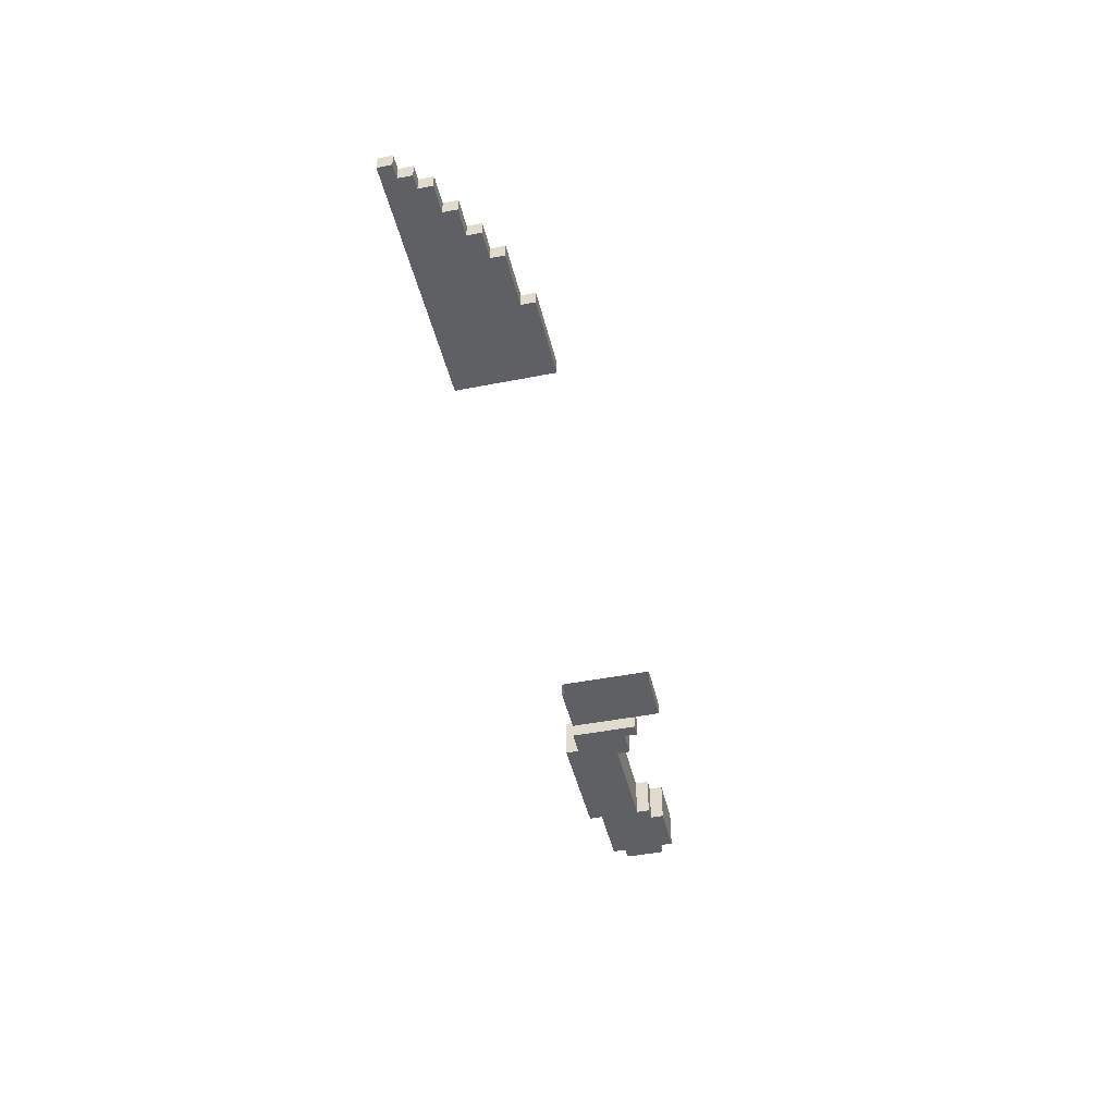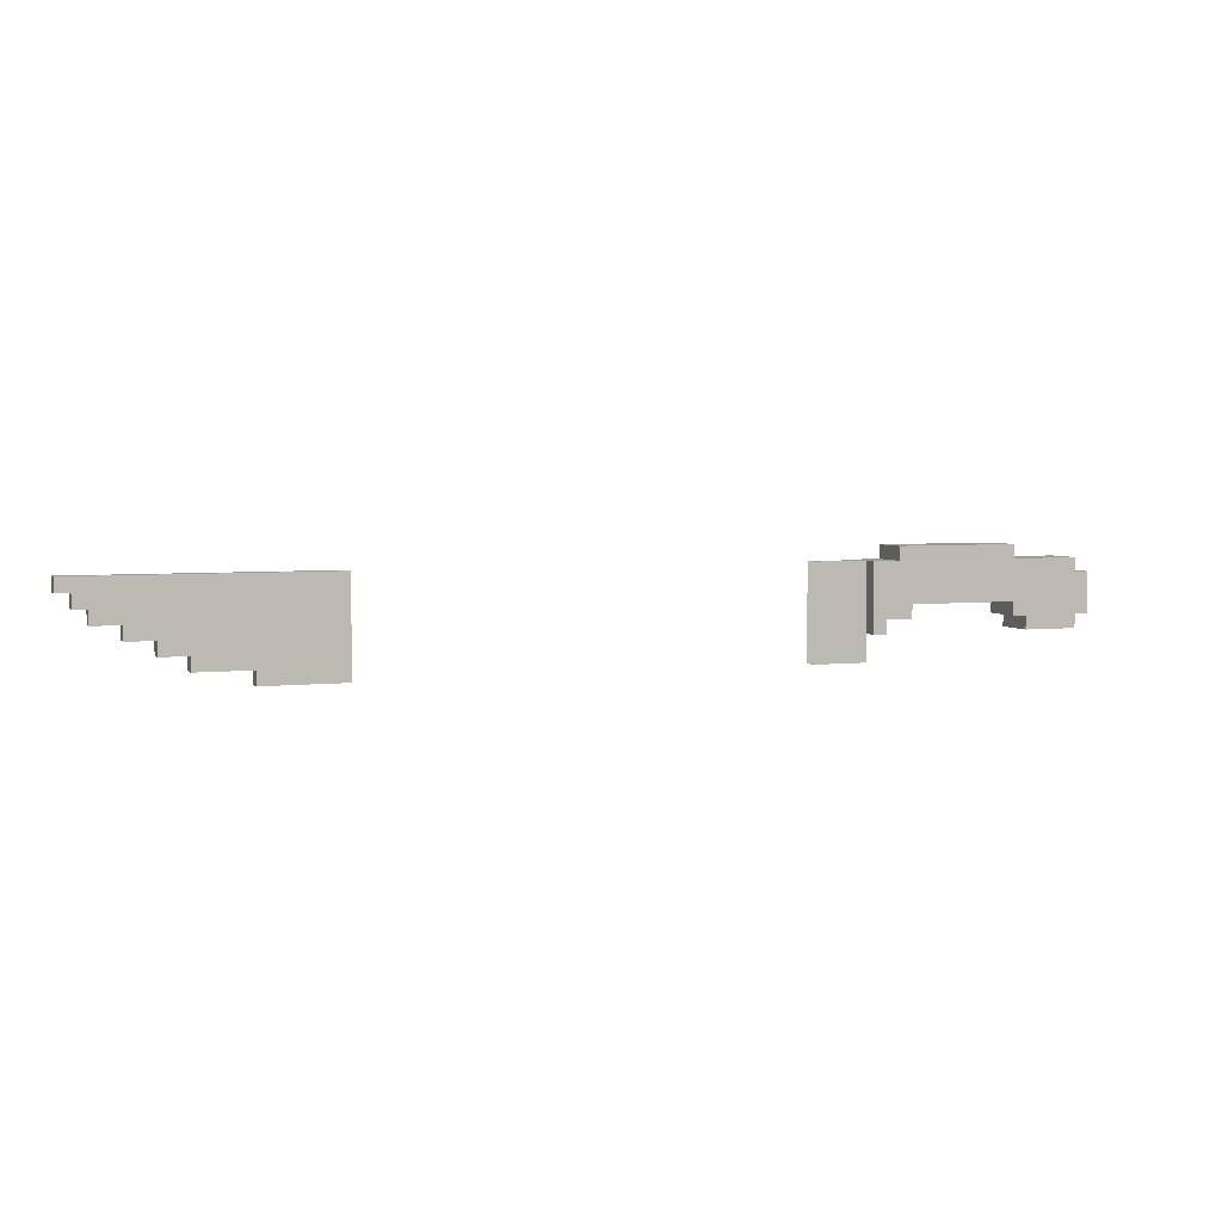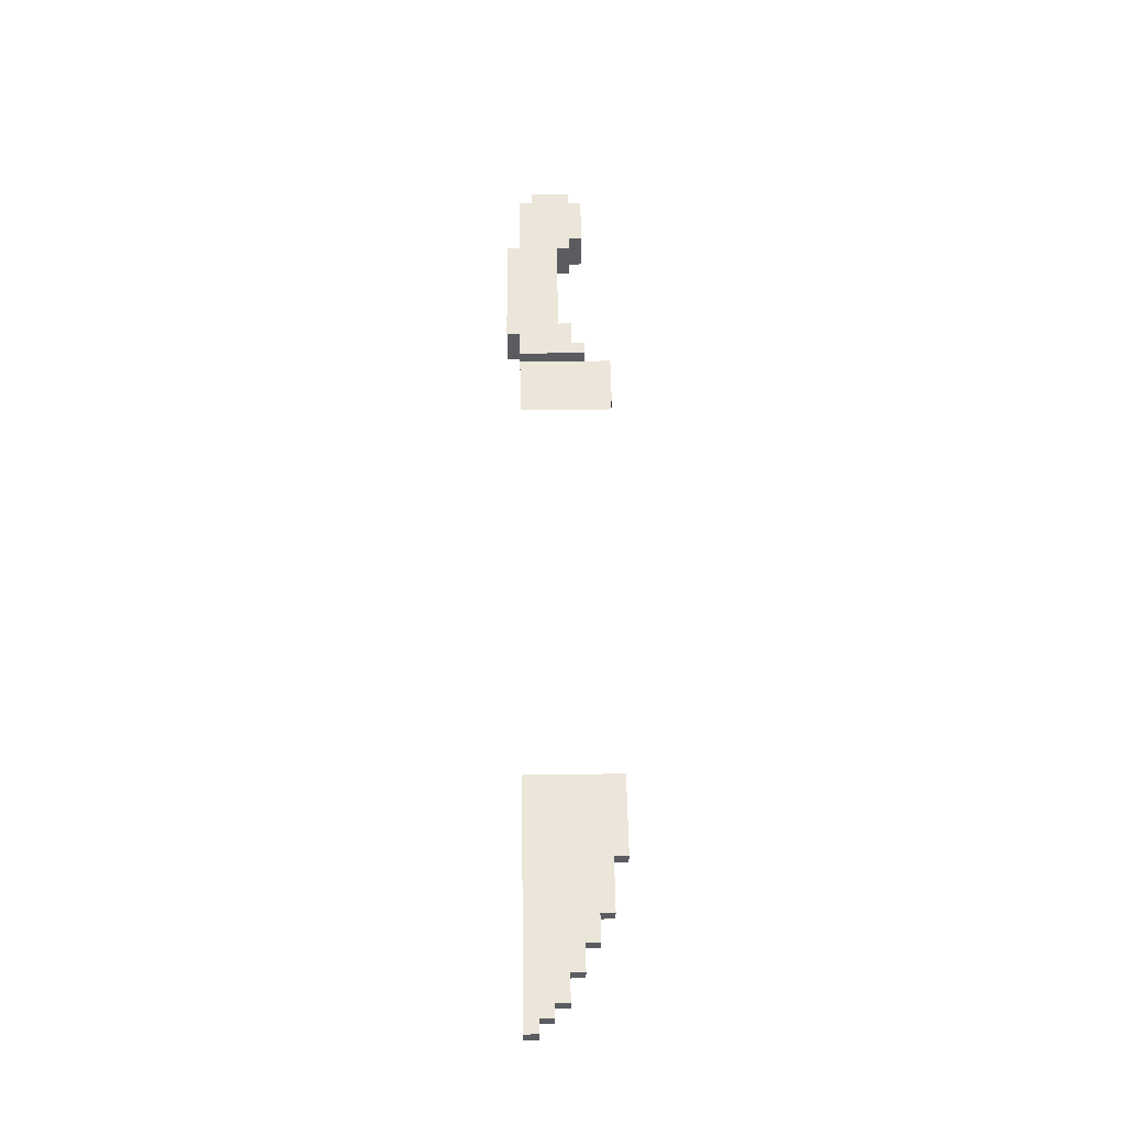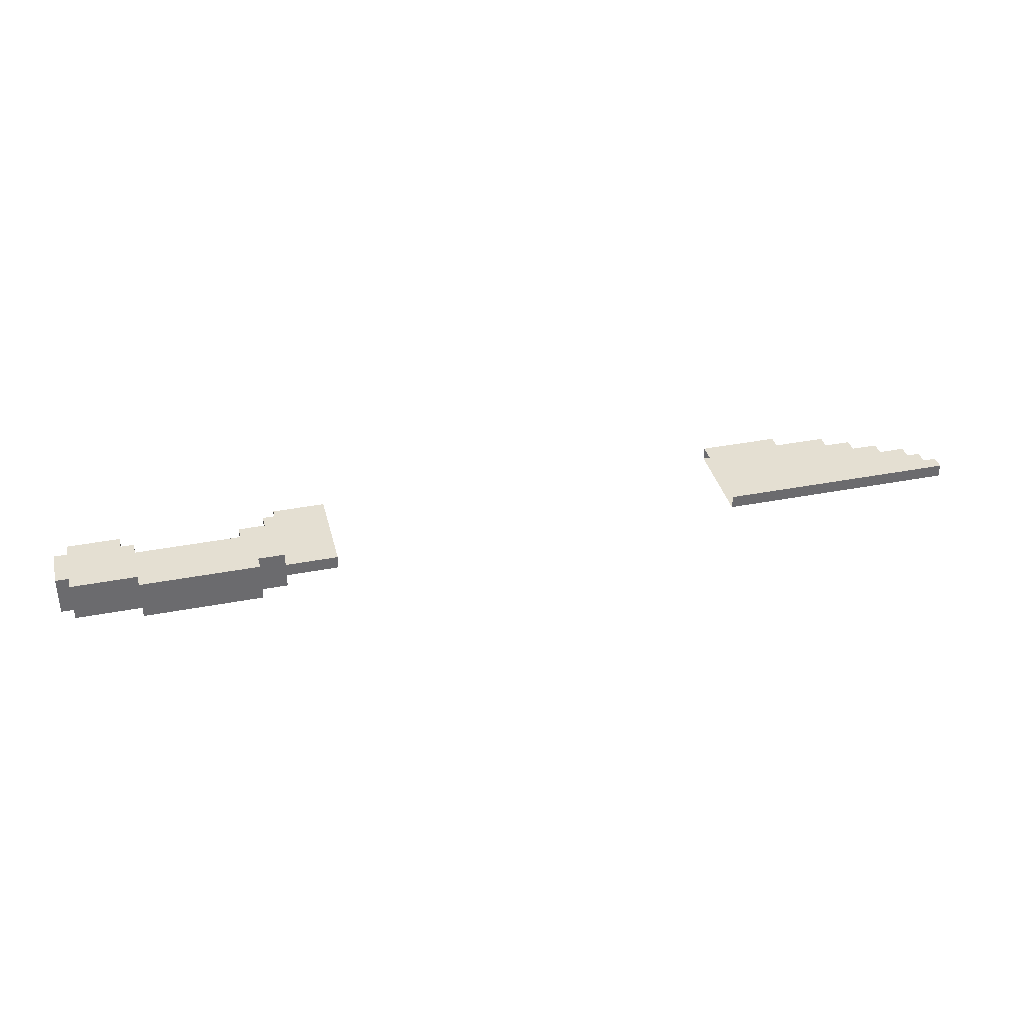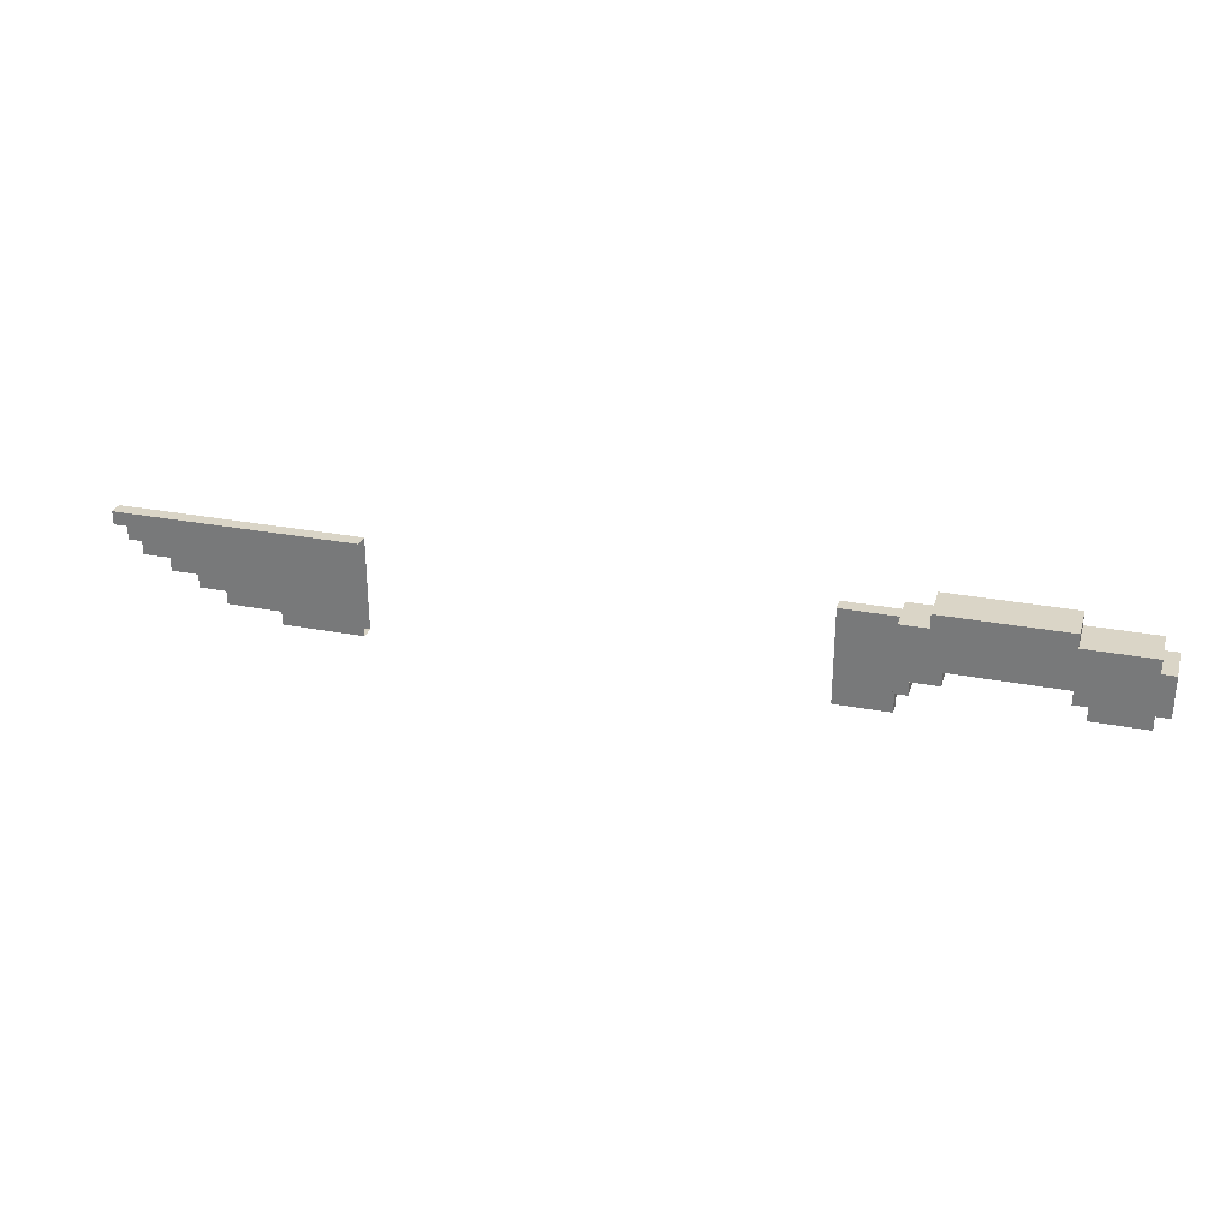
<metadata>
{"format":"obj","ext":"obj","renderer":"f3d","projection":"perspective","resolution":1024,"background":"white","views":[{"elev":-44.6,"azim":-77.0,"up":"+Z"},{"elev":4.2,"azim":-20.9,"up":"+Y"},{"elev":56.1,"azim":-90.9,"up":"+Z"},{"elev":36.9,"azim":166.0,"up":"+Z"},{"elev":29.0,"azim":15.9,"up":"+Y"}]}
</metadata>
<code>
v 5.25 3.75 0.375
v 9 3.75 0.375
v 7.75 4 0.375
v 9 4.75 0.375
v 7.75 4.75 0.375
v 9 4.5 0.375
v 9.25 4.5 0.375
v 5.5 4.75 0.375
v 9.25 3.75 0.375
v 7.75 3.75 0.375
v 5.75 4 0.375
v 5 4.75 0.375
v 5.5 5 0.375
v 7.75 5 0.375
v 5.25 3.5 0.375
v 5 3.5 0.375
v 5 3 -0.125
v 5 4.75 0.125
v 4 3 -0.125
v 5.75 3.75 0.375
v -5.5 3 -0.125
v -4 3 -0.125
v -6.5 3.25 -0.125
v -5.5 3.25 -0.125
v 9.25 3.75 -0.375
v -7 3.5 -0.125
v -6.5 3.5 -0.125
v 8 3.75 -0.375
v 5.5 5 -0.375
v -7.5 3.75 -0.125
v -7 3.75 -0.125
v 9 3.75 -0.375
v 9 4.75 -0.375
v 7.75 3.75 -0.375
v -8 4 -0.125
v -7.5 4 -0.125
v 8 3.75 0.375
v 7.75 4 -0.375
v -8 4.25 0.125
v -8.5 4.5 0.125
v -8.25 4.25 -0.125
v -8 4.25 -0.125
v 5 3.5 -0.125
v 9 3.5 -0.375
v 8 3.5 -0.375
v 4 4.75 -0.125
v -8.25 4.5 0.125
v -8.5 4.5 -0.125
v -8.25 4.5 -0.125
v 7.75 4.75 -0.375
v 5 3.5 0.125
v 5.25 3.75 -0.375
v 8 3.5 0.375
v 7.75 5 -0.375
v 5 4.75 -0.125
v -8.5 4.75 -0.125
v 5.75 3.75 -0.375
v -4 4.75 0.125
v -8.5 4.75 0.125
v 5.5 4.75 -0.375
v 9.25 4.5 -0.375
v 4 3 0.125
v -4 4.75 -0.125
v -5.5 3 0.125
v -4 3 0.125
v -6.5 3.25 0.125
v -5.5 3.25 0.125
v 5.75 4 -0.375
v -7 3.5 0.125
v -6.5 3.5 0.125
v 5.25 3.5 -0.375
v 5 4.75 -0.375
v -7.5 3.75 0.125
v -7 3.75 0.125
v 4 4.75 0.125
v 5 3.5 -0.375
v -8.25 4.25 0.125
v -8 4 0.125
v -7.5 4 0.125
v 9 3.5 0.375
v 5 3 0.125
v 9 4.5 -0.375
o knife
f 51 18 75
f 6 4 5
f 79 73 74
f 42 41 49
f 52 57 20
f 59 58 63
f 25 61 7
f 12 18 51
f 39 77 41
f 47 40 48
f 74 73 30
f 79 78 35
f 70 69 26
f 55 46 18
f 65 64 21
f 32 44 45
f 60 72 55
f 43 17 19
f 15 16 51
f 54 29 13
f 33 50 5
f 28 37 10
f 11 68 38
f 44 80 53
f 45 53 37
f 34 10 3
f 32 2 80
f 9 2 32
f 68 11 20
f 52 1 15
f 43 55 72
f 60 8 13
f 82 6 7
f 33 4 6
f 5 50 54
f 67 66 23
f 48 40 59
f 17 81 19
f 55 18 60
f 8 60 18
f 50 33 82
f 50 68 60
f 50 82 38
f 35 78 39
f 21 64 67
f 49 41 77
f 26 69 74
f 23 66 70
f 30 73 79
f 38 82 28
f 52 72 60
f 45 44 53
f 28 45 37
f 60 29 54
f 14 54 13
f 38 34 3
f 44 32 80
f 4 33 5
f 25 9 32
f 34 28 10
f 57 68 20
f 71 52 15
f 3 11 38
f 76 43 72
f 76 71 43
f 46 75 18
f 55 43 46
f 12 8 18
f 29 60 13
f 61 82 7
f 82 33 6
f 14 5 54
f 43 19 46
f 52 60 68
f 28 82 32
f 25 32 82
f 54 50 60
f 61 25 82
f 45 28 32
f 34 38 28
f 68 50 38
f 57 52 68
f 81 62 19
f 71 76 52
f 81 17 43
f 71 15 43
f 51 43 15
f 51 81 43
f 76 72 52
f 1 52 20
f 56 59 63
f 9 25 7
f 16 12 51
f 42 39 41
f 49 47 48
f 31 74 30
f 36 79 35
f 27 70 26
f 22 65 21
f 24 67 23
f 56 48 59
f 42 35 39
f 24 21 67
f 47 49 77
f 31 26 74
f 27 23 70
f 36 30 79
f 51 75 62
f 8 5 14
f 7 6 2
f 80 2 37
f 3 10 37
f 11 3 5
f 1 20 11
f 16 15 1
f 12 16 1
f 6 5 3
f 37 2 6
f 65 58 67
f 67 58 70
f 70 58 74
f 39 78 79
f 47 77 39
f 47 58 59
f 47 79 74
f 47 39 79
f 56 63 49
f 36 35 42
f 31 30 36
f 31 63 27
f 27 63 24
f 24 63 22
f 31 36 49
f 36 42 49
f 81 51 62
f 13 8 14
f 9 7 2
f 53 80 37
f 8 11 5
f 8 1 11
f 8 12 1
f 37 6 3
f 64 65 67
f 66 67 70
f 69 70 74
f 40 47 59
f 58 47 74
f 48 56 49
f 26 31 27
f 23 27 24
f 21 24 22
f 63 31 49

</code>
